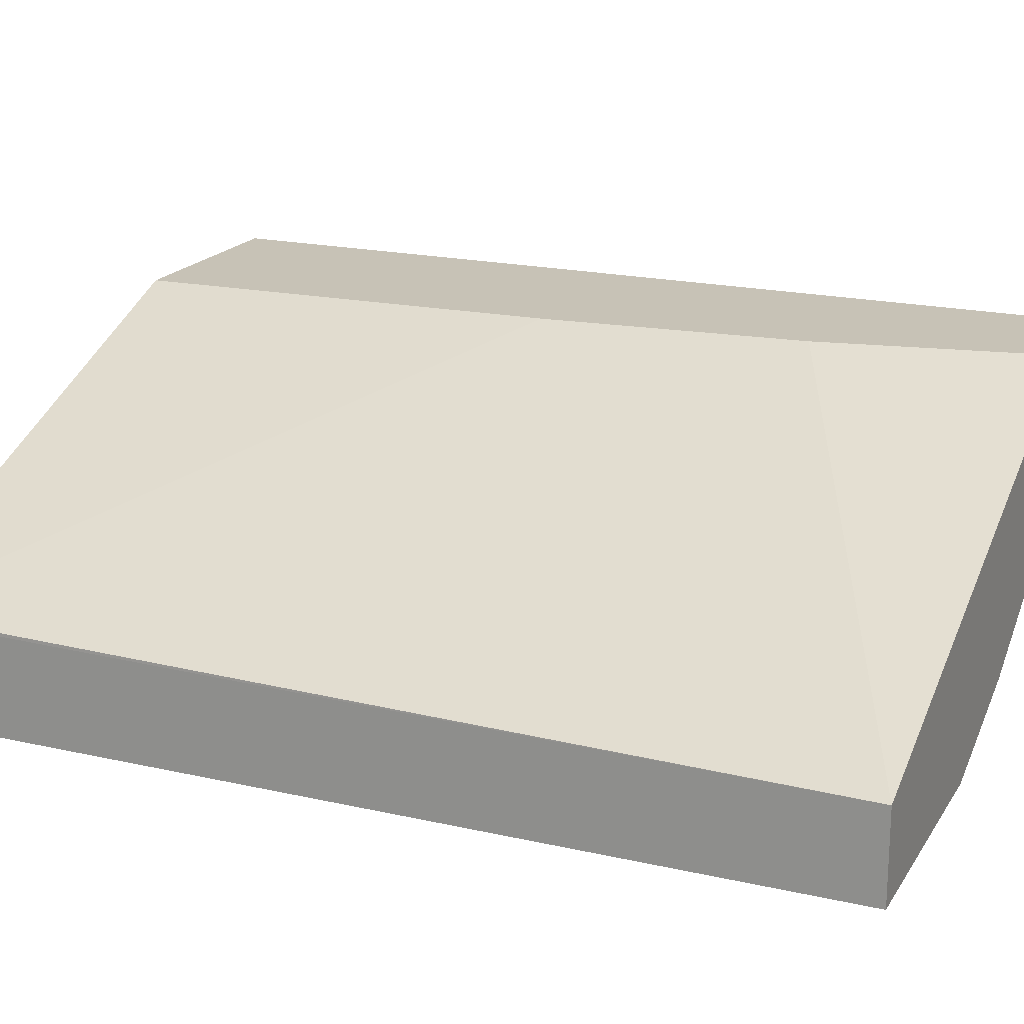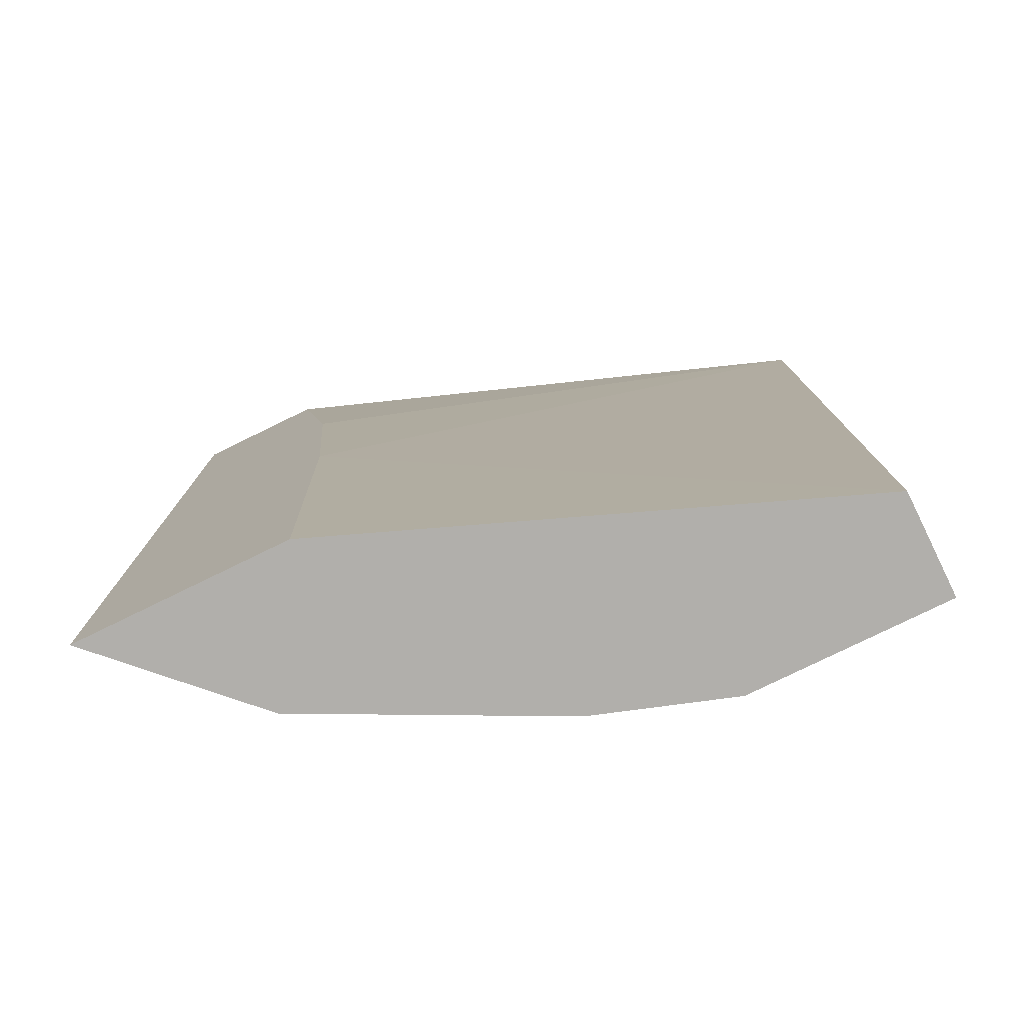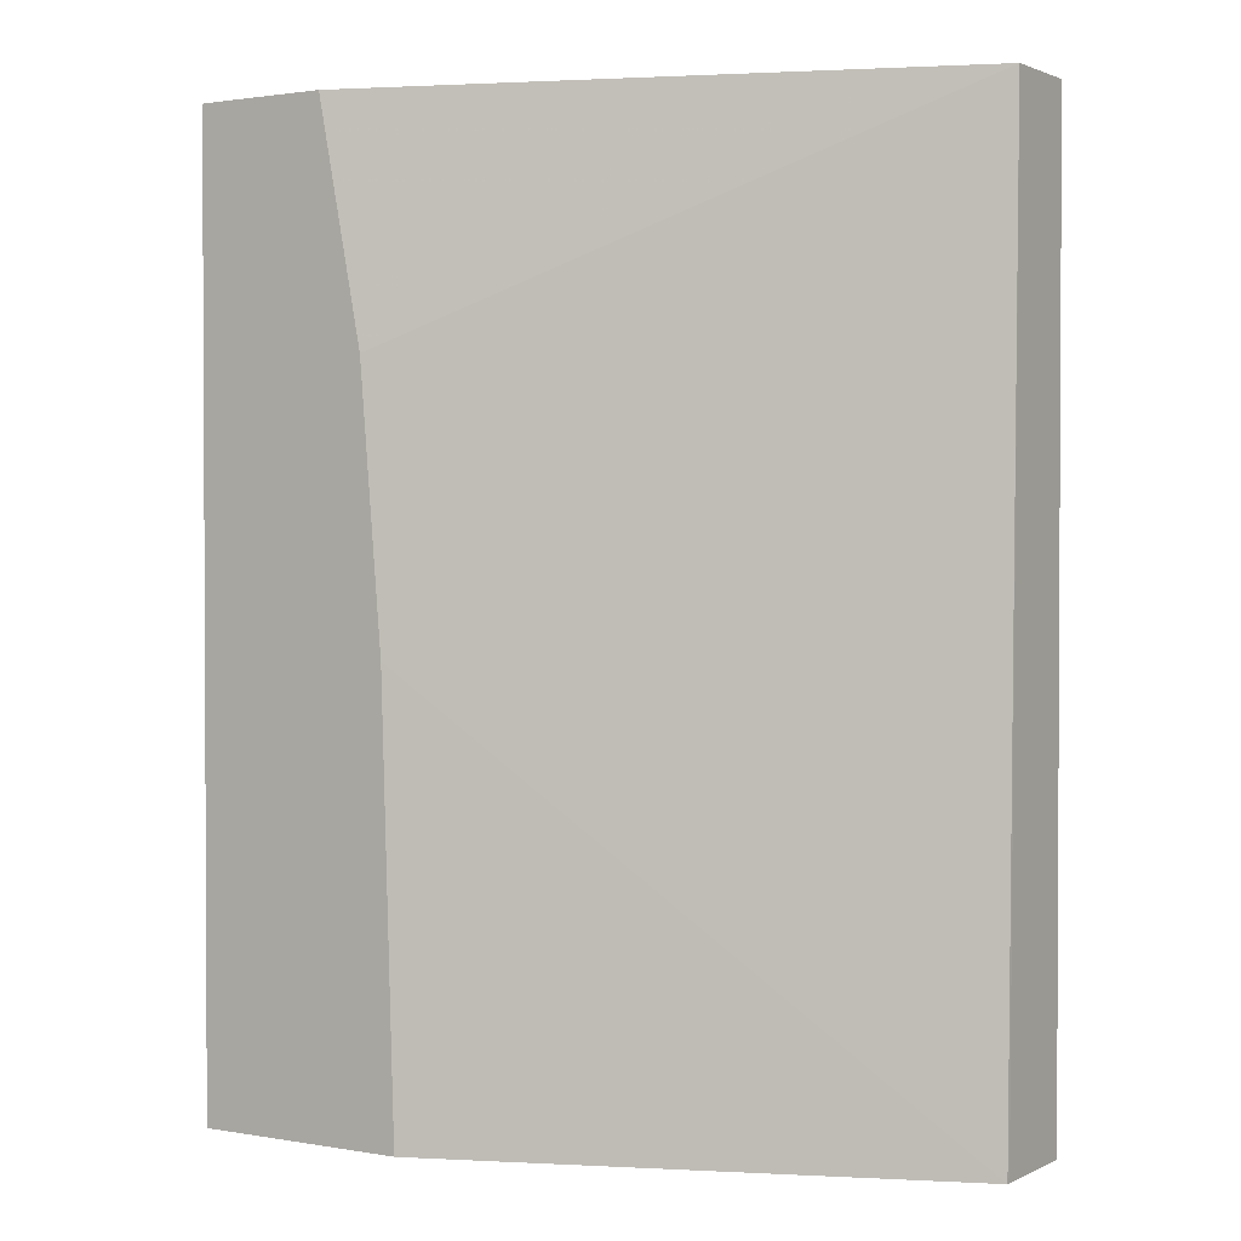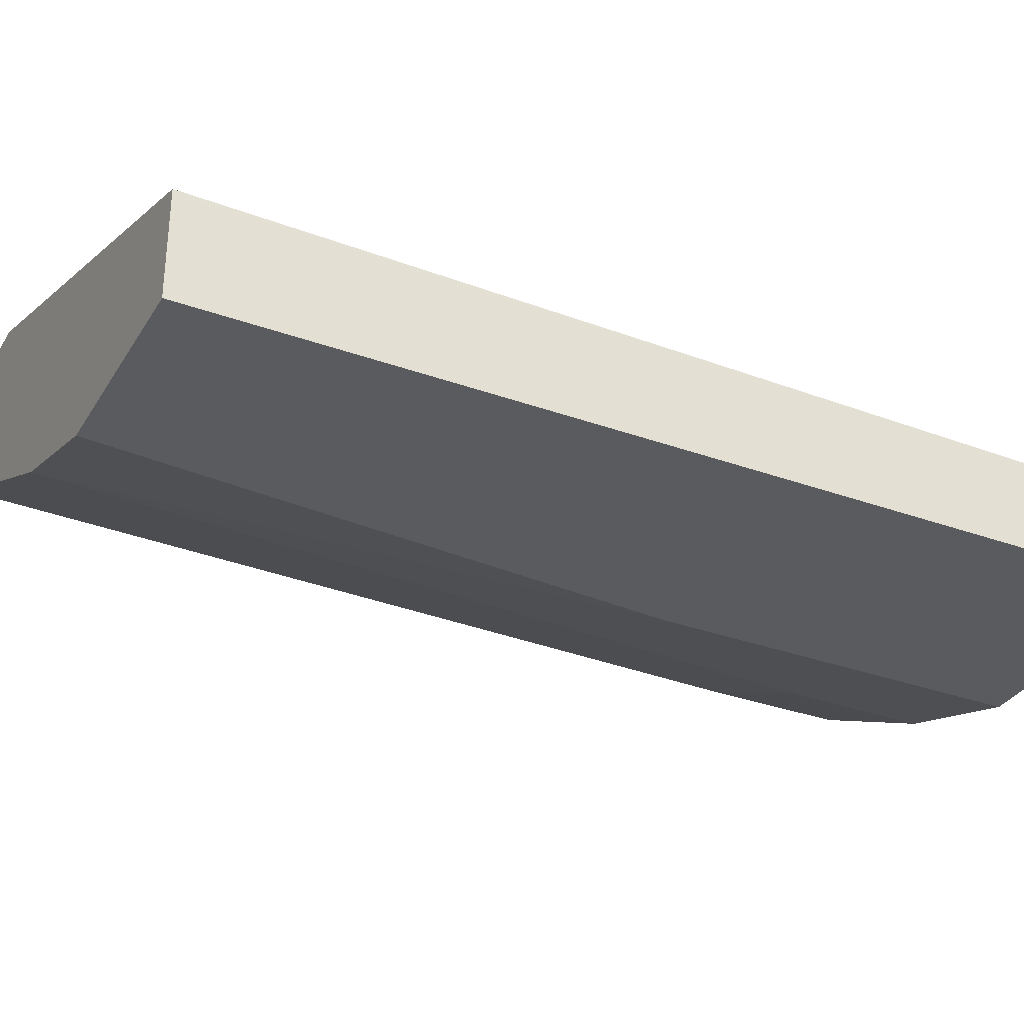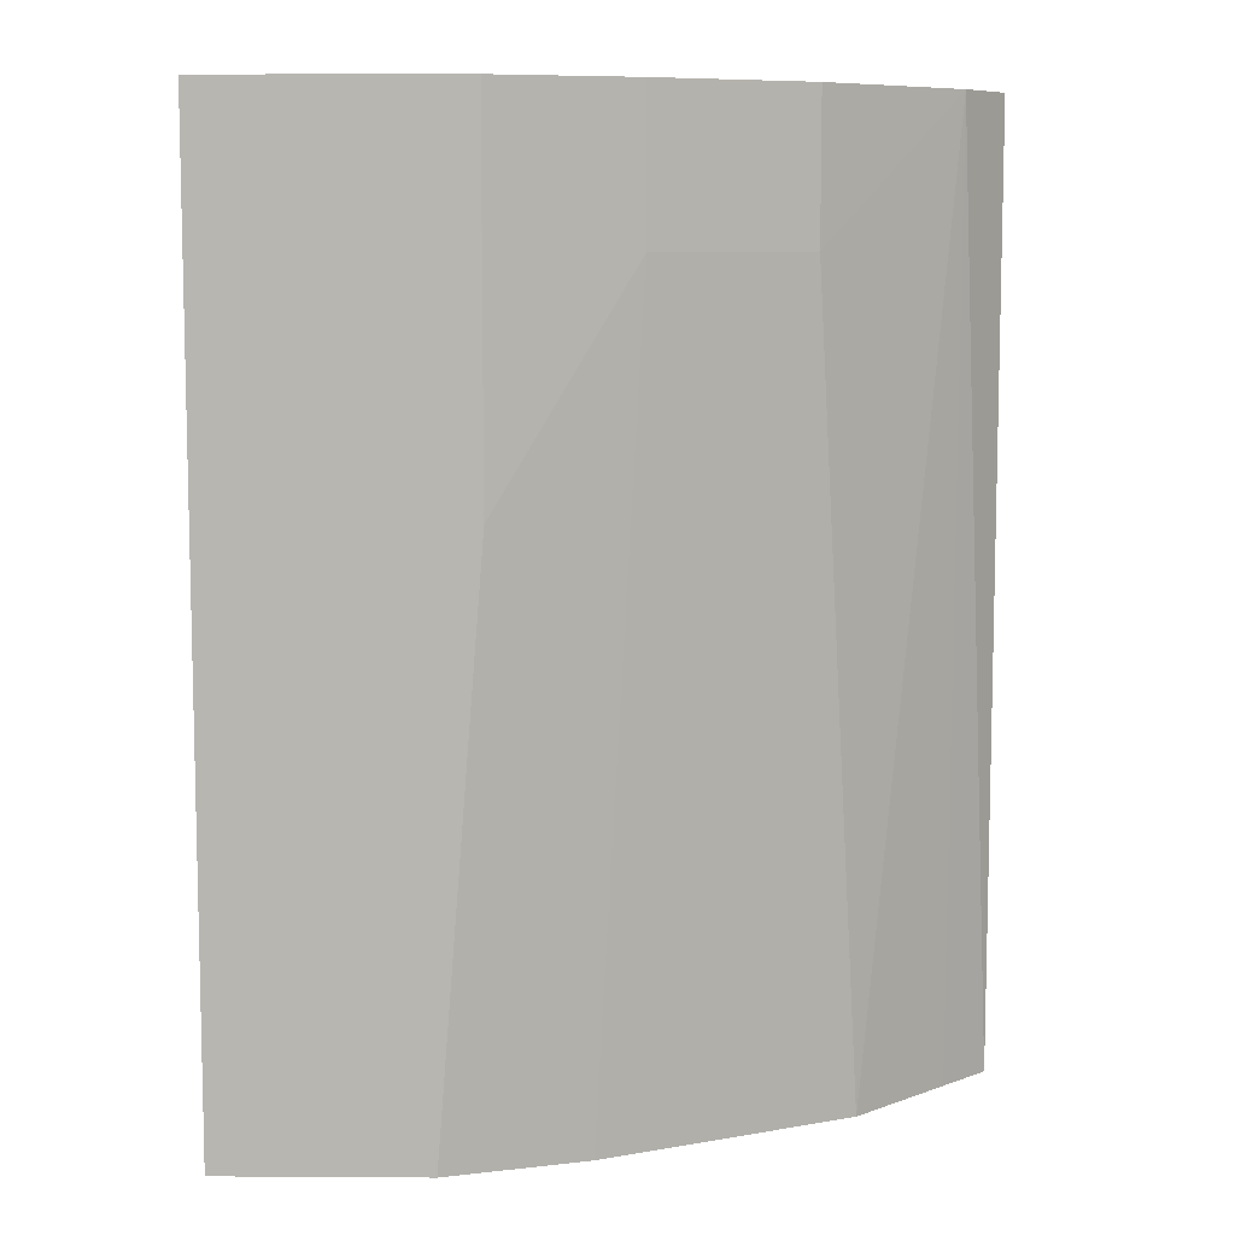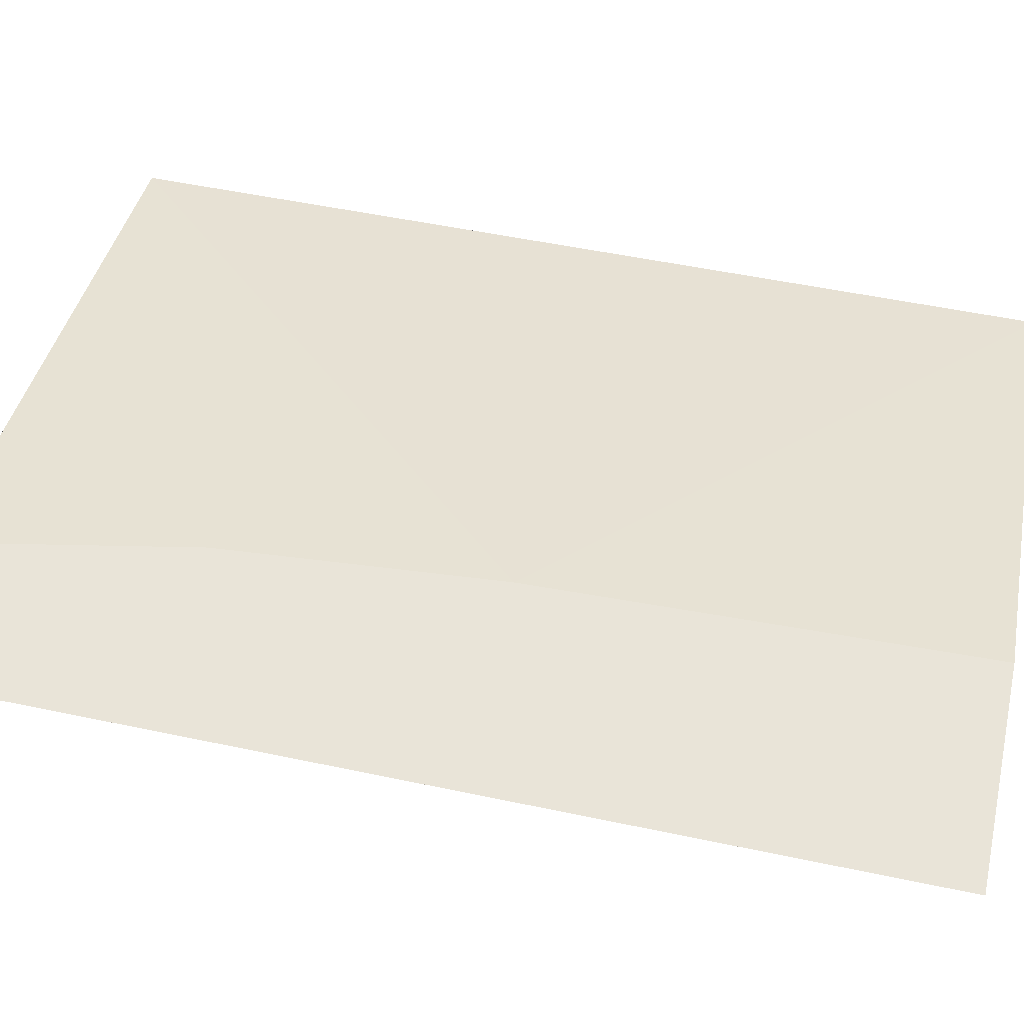
<metadata>
{"format":"obj","ext":"obj","renderer":"f3d","projection":"perspective","resolution":1024,"background":"white","views":[{"elev":19.2,"azim":-66.8,"up":"+Y"},{"elev":-78.3,"azim":-154.0,"up":"+Z"},{"elev":1.6,"azim":-147.8,"up":"+Z"},{"elev":-32.6,"azim":-116.7,"up":"+Y"},{"elev":8.4,"azim":1.0,"up":"+Z"},{"elev":60.0,"azim":102.1,"up":"+Y"}]}
</metadata>
<code>
v 0.4854 -0.4223 0.1646
v 0.4854 -0.4223 0.1583
v 0.4519 -0.4223 0.1647
v 0.4676 -0.439 0.1647
v 0.4647 -0.4497 0.1647
v 0.4552 -0.4639 0.1647
v 0.4853 -0.4223 -0.496
v 0.3903 -0.4223 0.1647
v 0.3588 -0.5488 0.1647
v 0.3588 -0.5488 0.0633
v 0.3905 -0.5172 -0.496
v 0.4538 -0.4539 -0.496
v 0.3336 -0.4223 -0.496
v -0.01557 -0.5699 0.1647
v 0.3586 -0.4223 -1.091e-05
v 0.3377 -0.5594 0.1647
v 0.3377 -0.5594 0.0633
v 0.2288 -0.5981 -0.496
v -0.01547 -0.5594 -0.496
v 0.3429 -0.4223 -0.19
v -0.01557 -0.6333 0.1647
v -0.01557 -0.5622 -0.4905
v 0.2533 -0.6016 0.1647
v 0.2533 -0.6016 0.0633
v 0.2217 -0.6016 -0.496
v -0.01557 -0.5739 -0.496
v 0.1583 -0.6333 0.1647
v -0.01557 -0.6333 -0.496
v 0.1583 -0.6333 -0.09501
v 0.1267 -0.6333 -0.496
f 14 20 19
f 14 15 20
f 13 19 20
f 11 17 18
f 9 16 17
f 25 29 30
f 8 15 14
f 7 19 13
f 7 26 19
f 14 19 22
f 10 17 11
f 14 22 26
f 21 28 30
f 14 28 21
f 16 23 24
f 16 24 17
f 17 24 18
f 18 24 25
f 19 26 22
f 21 30 29
f 21 29 27
f 23 27 29
f 23 29 24
f 24 29 25
f 7 28 26
f 14 26 28
f 7 30 28
f 9 17 10
f 7 18 25
f 7 25 30
f 1 2 7
f 1 7 13
f 1 20 15
f 1 15 8
f 1 8 3
f 1 3 4
f 1 4 5
f 1 5 6
f 1 6 2
f 2 6 7
f 3 8 14
f 3 14 21
f 1 13 20
f 3 27 23
f 3 21 27
f 7 11 18
f 7 12 11
f 6 11 12
f 6 10 11
f 6 12 7
f 3 5 4
f 3 6 5
f 3 9 6
f 3 16 9
f 3 23 16
f 6 9 10

</code>
